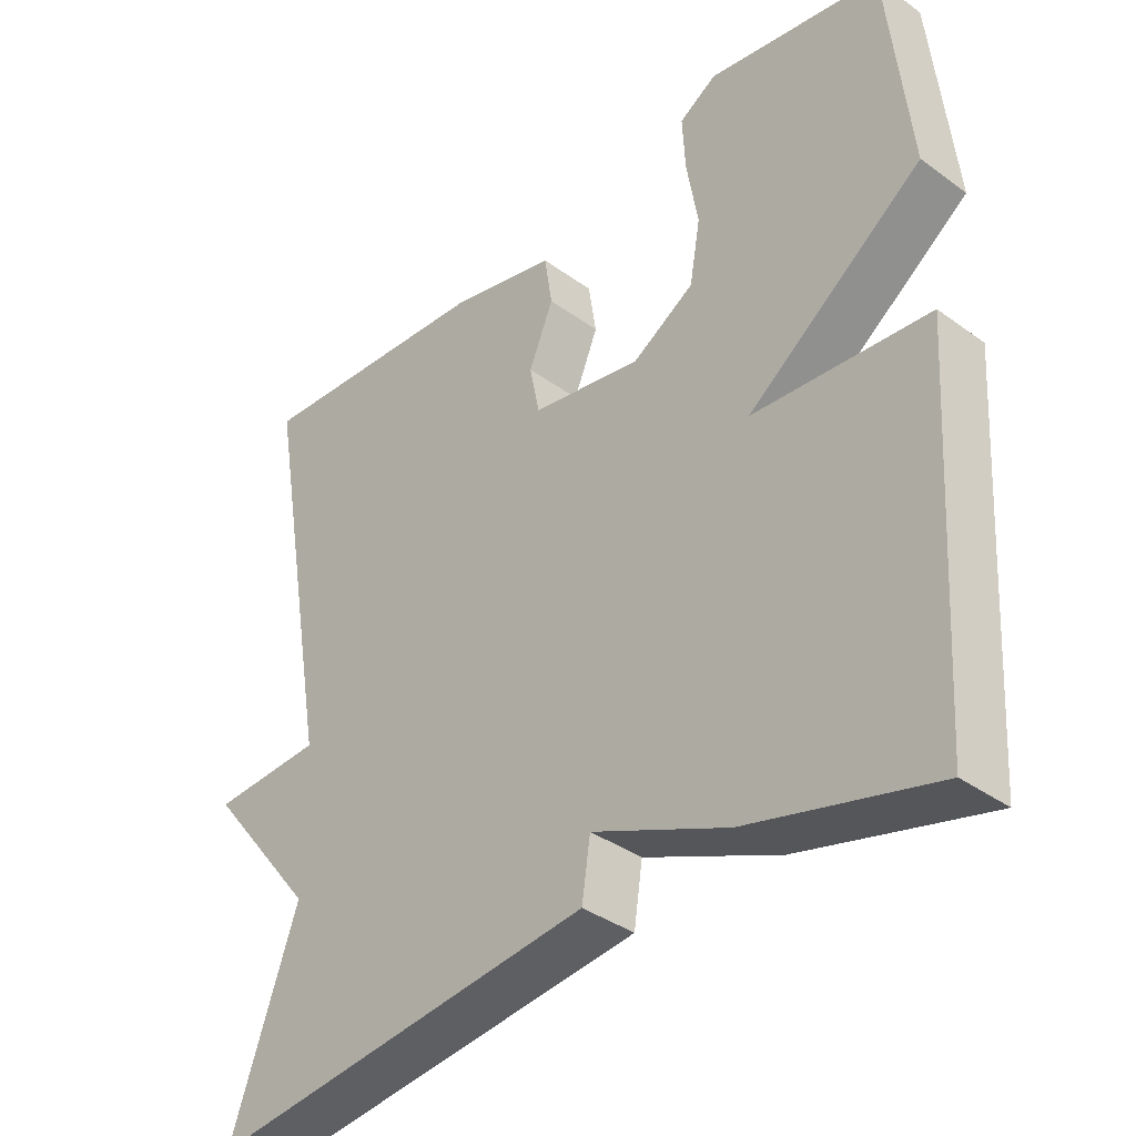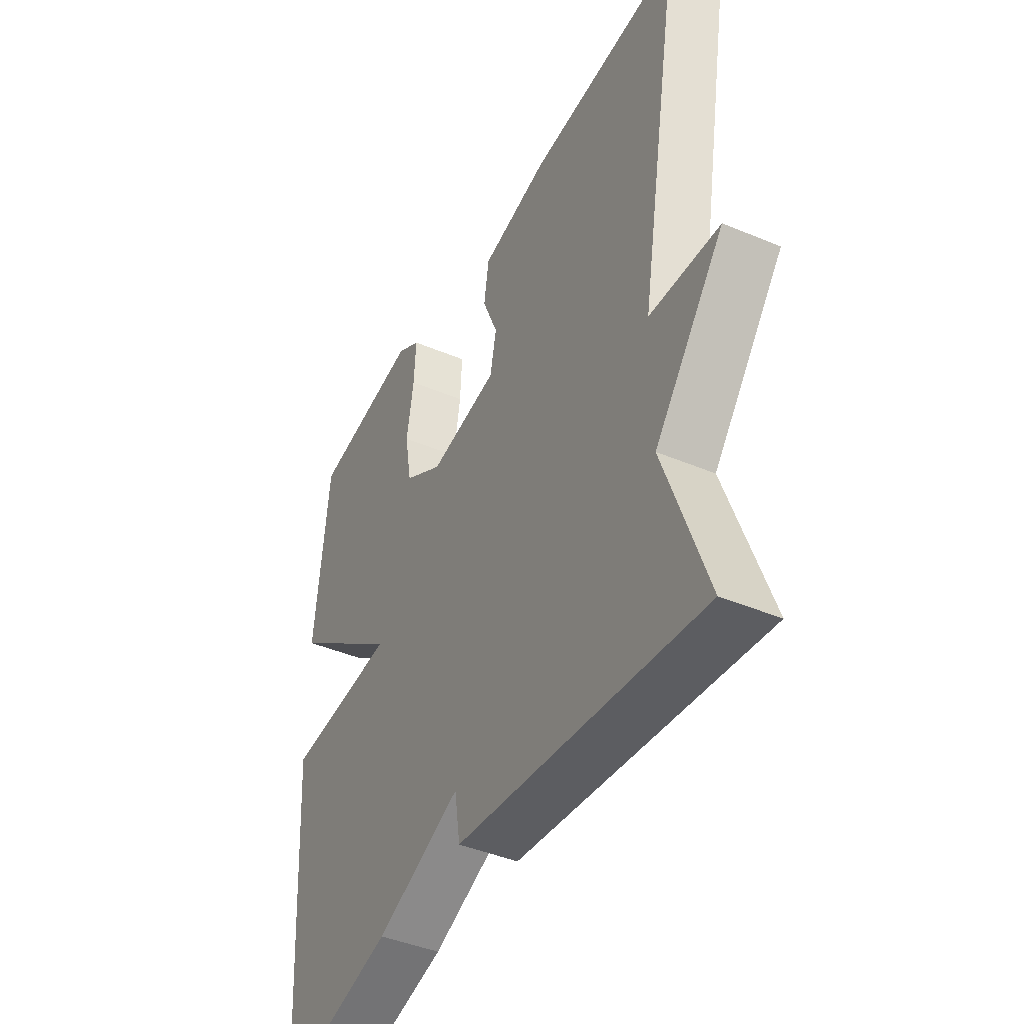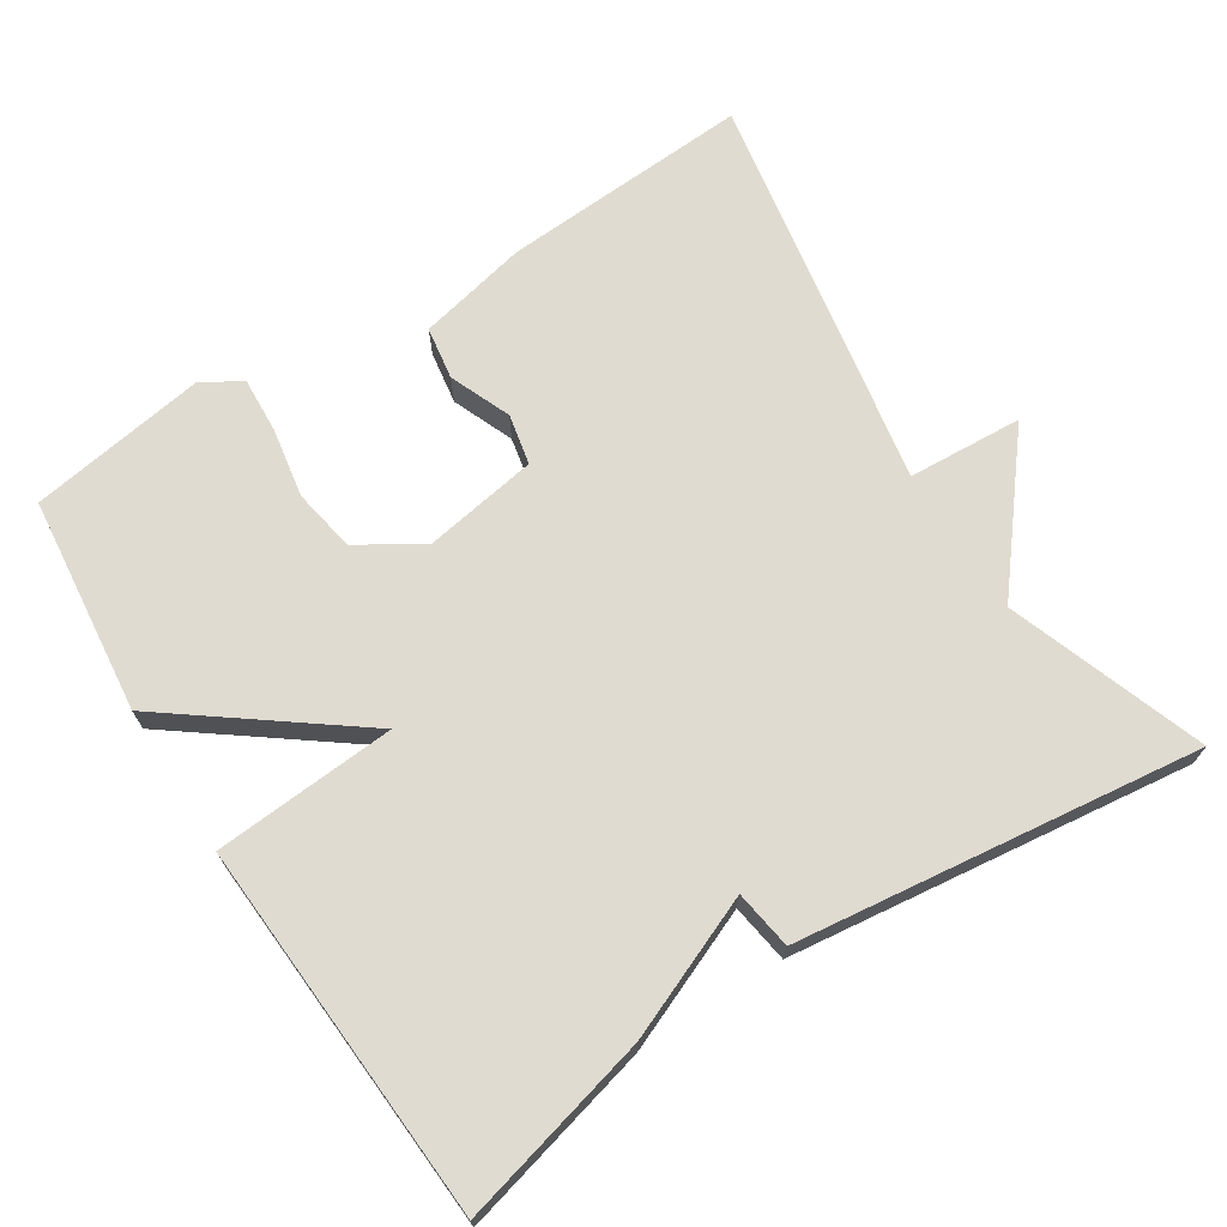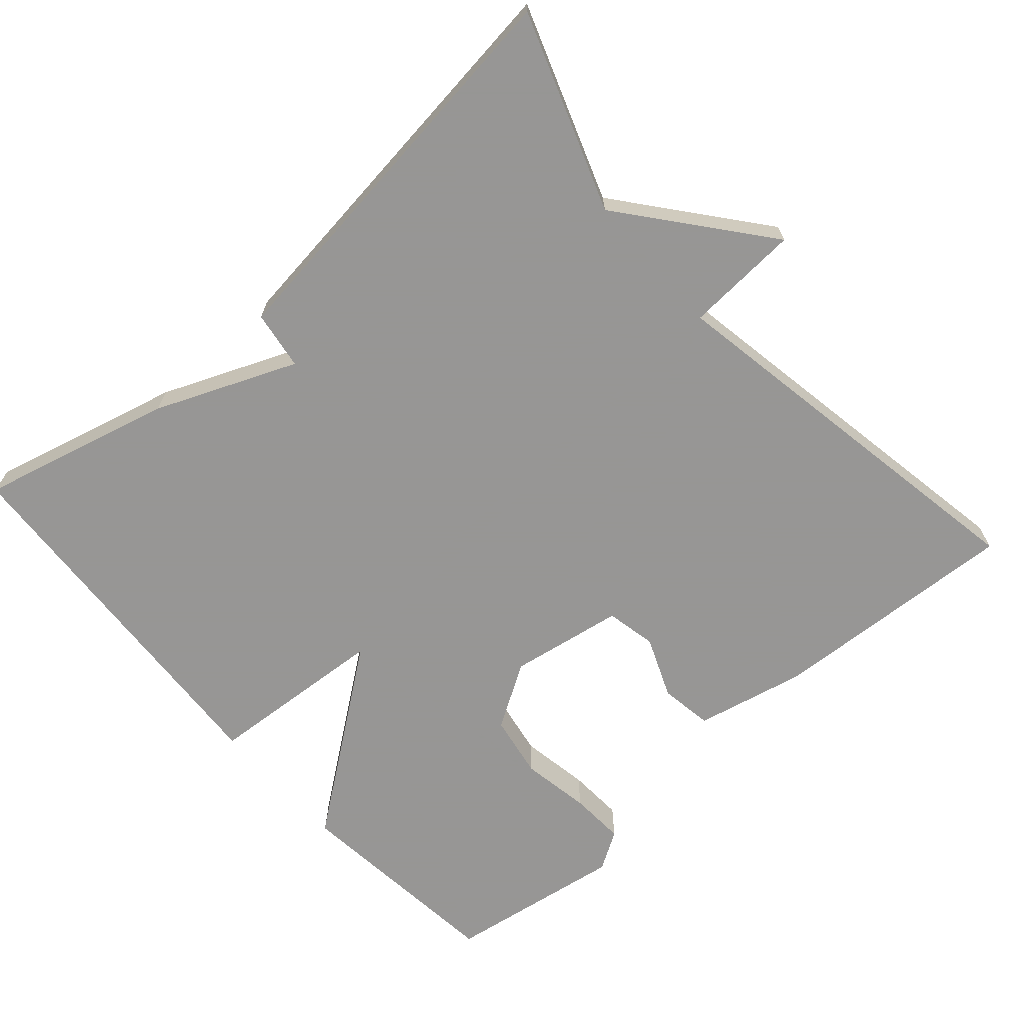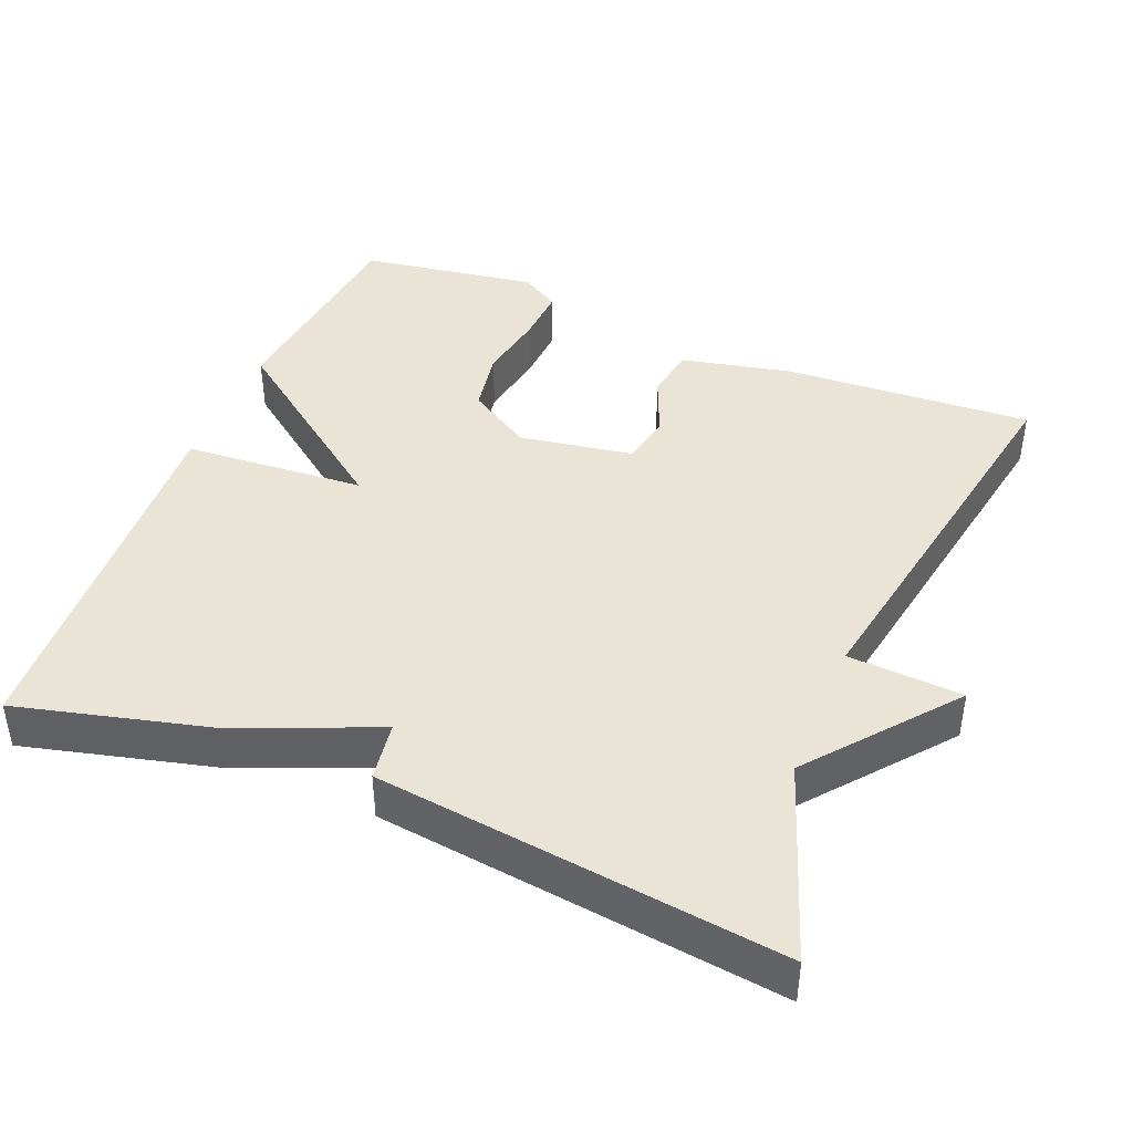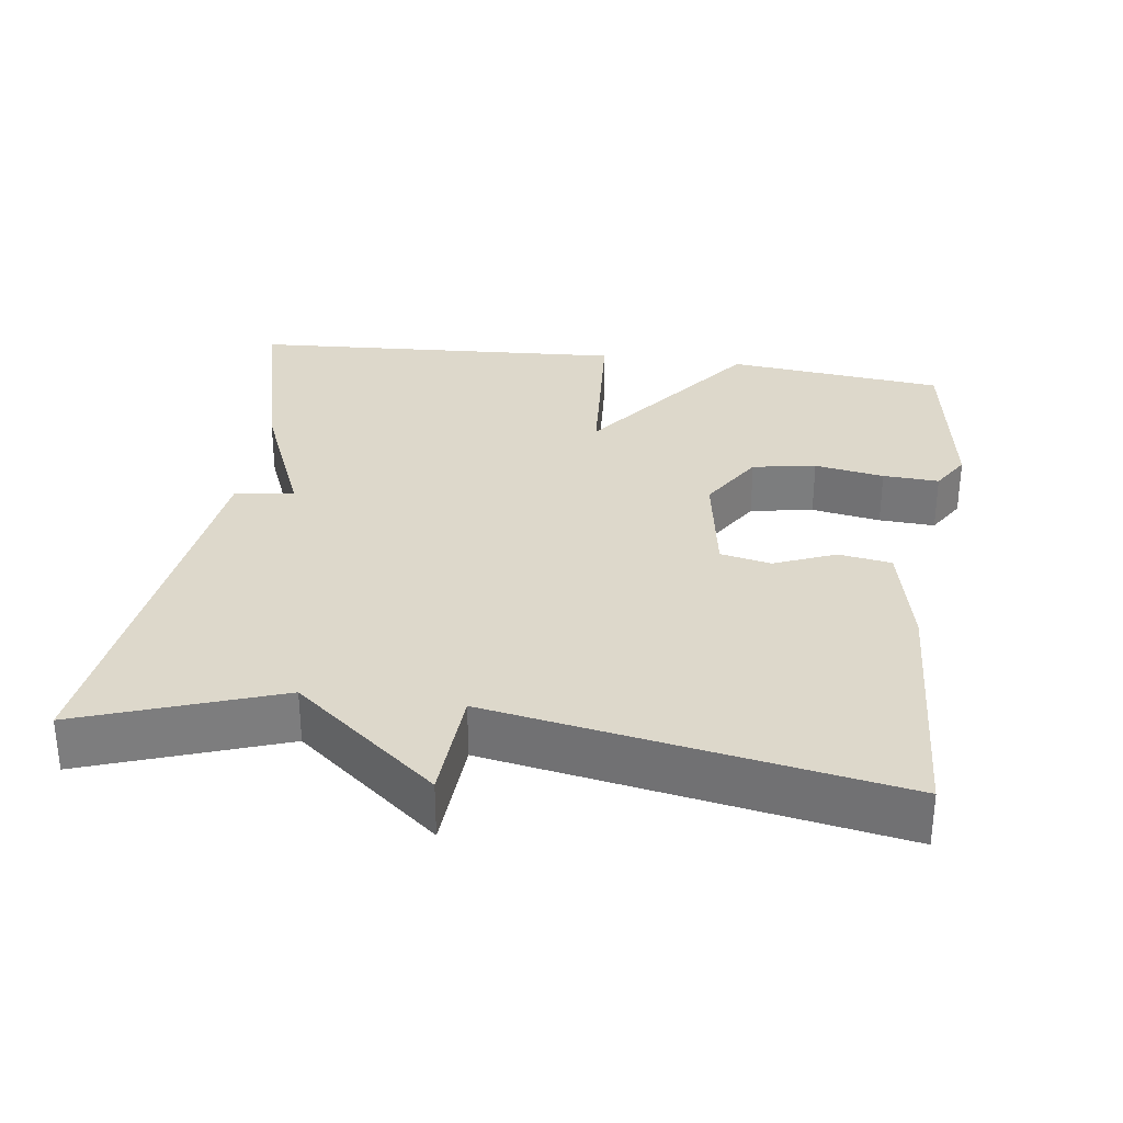
<metadata>
{"format":"obj","ext":"obj","renderer":"f3d","projection":"perspective","resolution":1024,"background":"white","views":[{"elev":-36.9,"azim":46.8,"up":"+Z"},{"elev":-42.7,"azim":-116.7,"up":"+Z"},{"elev":69.8,"azim":147.5,"up":"+Y"},{"elev":-67.8,"azim":-138.5,"up":"+Y"},{"elev":42.5,"azim":-157.6,"up":"+Y"},{"elev":31.2,"azim":-82.0,"up":"+Y"}]}
</metadata>
<code>
v -0.5 0.07 0.5
v -0.164 0.07 0.48
v -0.016 0.07 0.447
v -0.005 0.07 0.376
v -0.039 0.07 0.294
v -0.025 0.07 0.226
v 0.128 0.07 0.2
v 0.214 0.07 0.253
v 0.229 0.07 0.338
v 0.213 0.07 0.431
v 0.209 0.07 0.506
v 0.261 0.07 0.538
v 0.5 0.07 0.5
v 0.531 0.07 0.208
v 0.287 0.07 0.026
v 0.531 0.07 0.008
v 0.5 0.07 -0.5
v 0.242 0.07 -0.434
v 0.054 0.07 -0.355
v 0.042 0.07 -0.434
v -0.5 0.07 -0.5
v -0.406 0.07 -0.236
v -0.56 0.07 -0.045
v -0.406 0.07 -0.036
v -0.5 0 0.5
v -0.164 0 0.48
v -0.016 0 0.447
v -0.005 0 0.376
v -0.039 0 0.294
v -0.025 0 0.226
v 0.128 0 0.2
v 0.214 0 0.253
v 0.229 0 0.338
v 0.213 0 0.431
v 0.209 0 0.506
v 0.261 0 0.538
v 0.5 0 0.5
v 0.531 0 0.208
v 0.287 0 0.026
v 0.531 0 0.008
v 0.5 0 -0.5
v 0.242 0 -0.434
v 0.054 0 -0.355
v 0.042 0 -0.434
v -0.5 0 -0.5
v -0.406 0 -0.236
v -0.56 0 -0.045
v -0.406 0 -0.036
f 22 23 24
f 19 20 21 22
f 19 22 24
f 18 19 24
f 17 18 24
f 16 17 24
f 15 16 24
f 13 14 15
f 12 13 15
f 11 12 15
f 10 11 15
f 9 10 15
f 8 9 15
f 7 8 15
f 6 7 15 24
f 24 1 2
f 6 24 2
f 5 6 2
f 2 3 4 5
f 48 47 46
f 46 45 44 43
f 48 46 43
f 48 43 42
f 48 42 41
f 48 41 40
f 48 40 39
f 39 38 37
f 39 37 36
f 39 36 35
f 39 35 34
f 39 34 33
f 39 33 32
f 39 32 31
f 48 39 31 30
f 26 25 48
f 26 48 30
f 26 30 29
f 29 28 27 26
f 1 25 26 2
f 2 26 27 3
f 3 27 28 4
f 4 28 29 5
f 5 29 30 6
f 6 30 31 7
f 7 31 32 8
f 8 32 33 9
f 9 33 34 10
f 10 34 35 11
f 11 35 36 12
f 12 36 37 13
f 13 37 38 14
f 14 38 39 15
f 15 39 40 16
f 16 40 41 17
f 17 41 42 18
f 18 42 43 19
f 19 43 44 20
f 20 44 45 21
f 21 45 46 22
f 22 46 47 23
f 23 47 48 24
f 24 48 25 1

</code>
